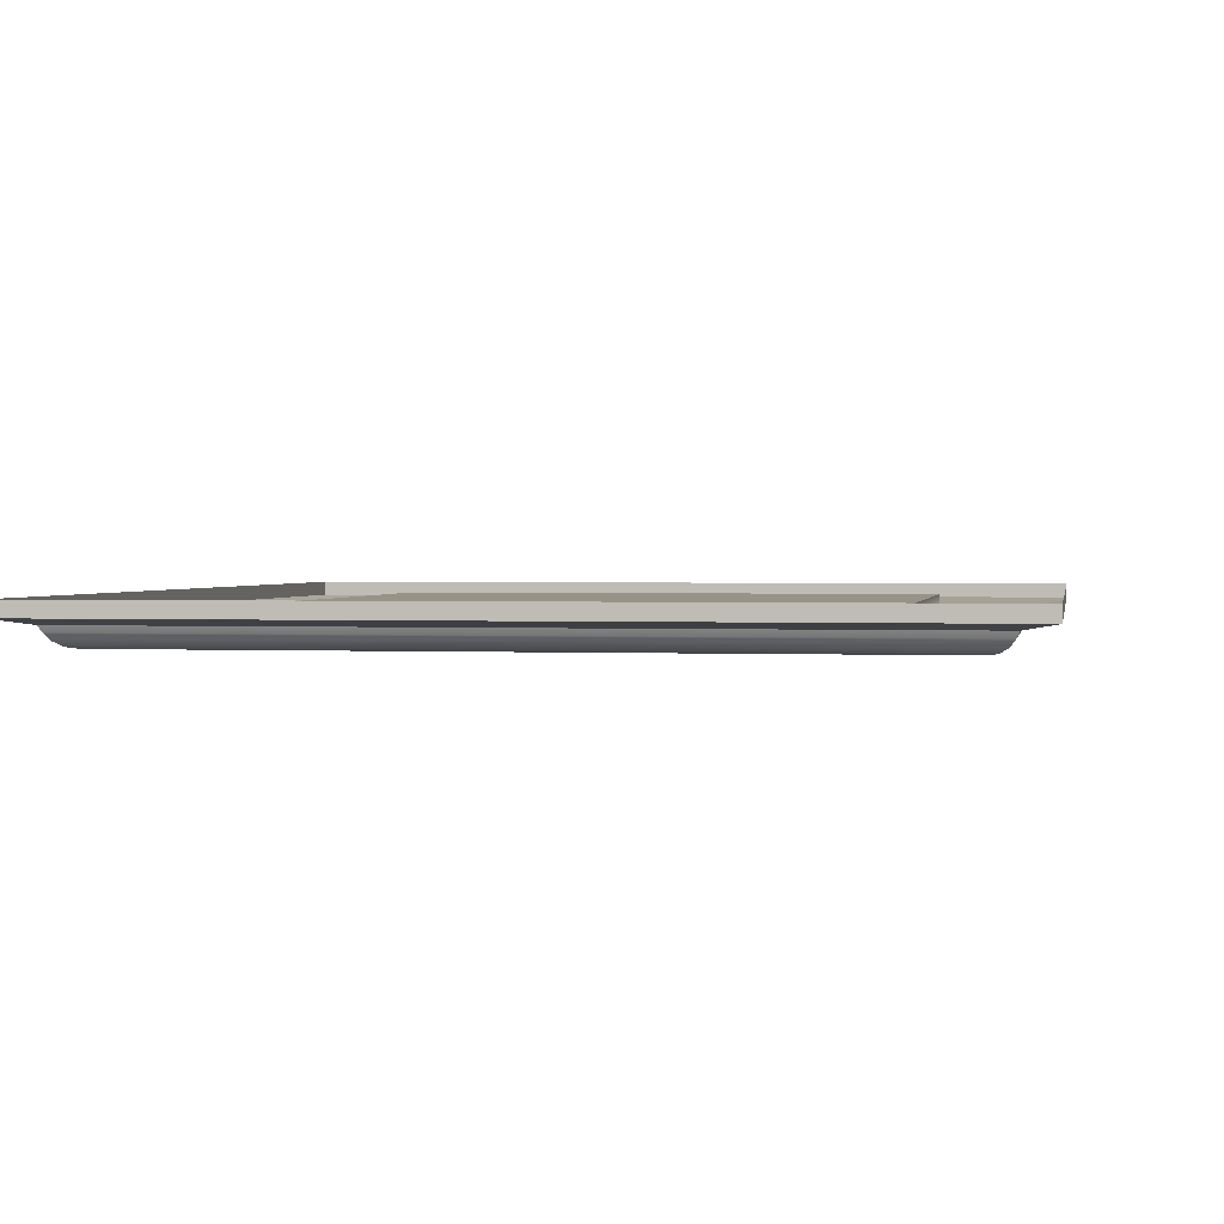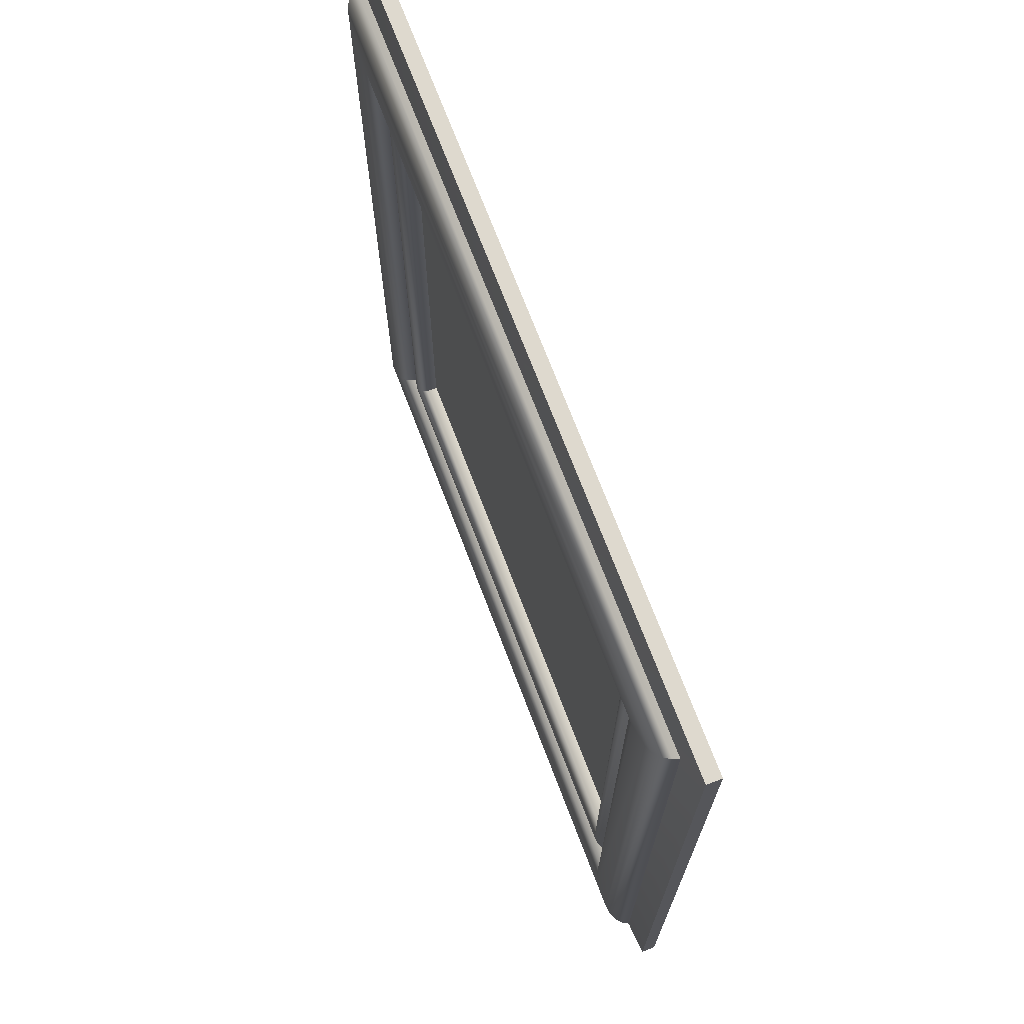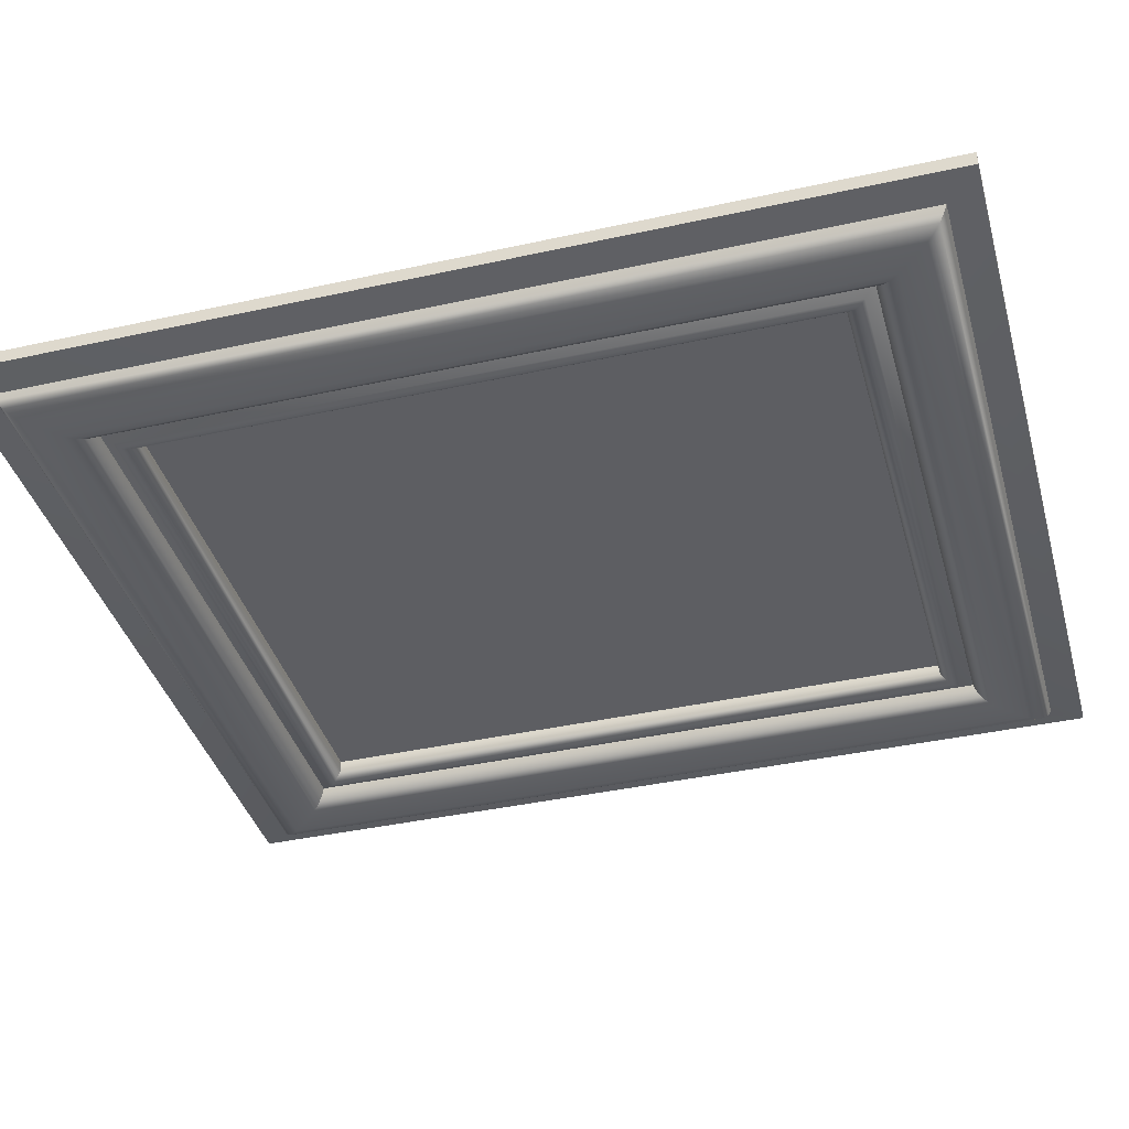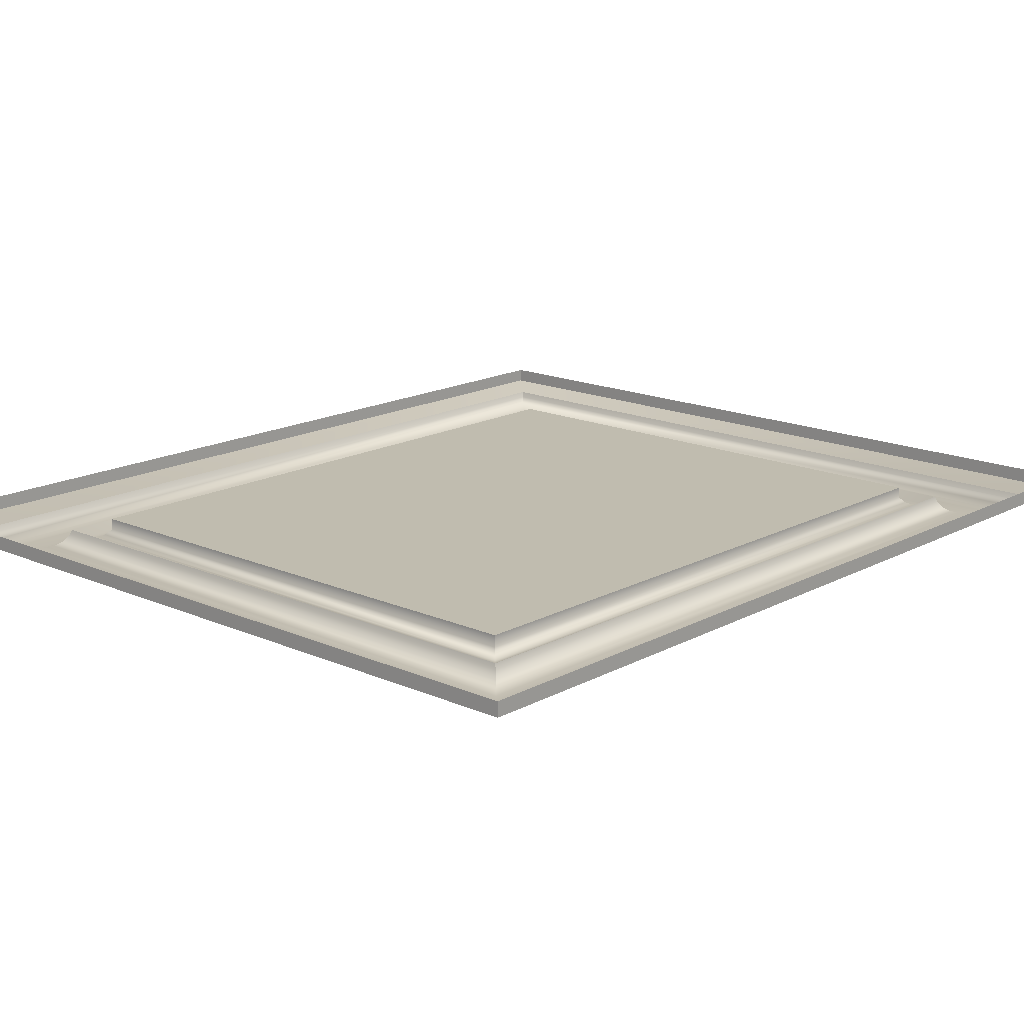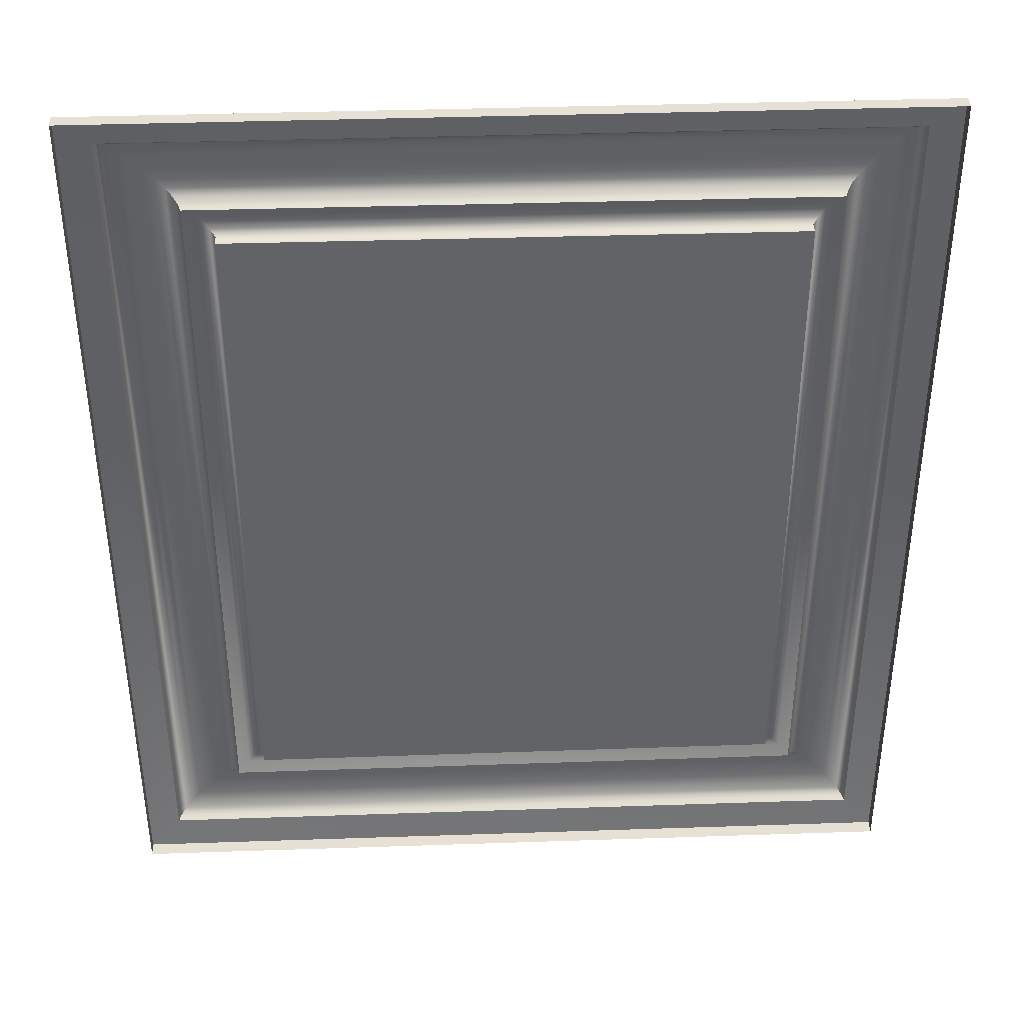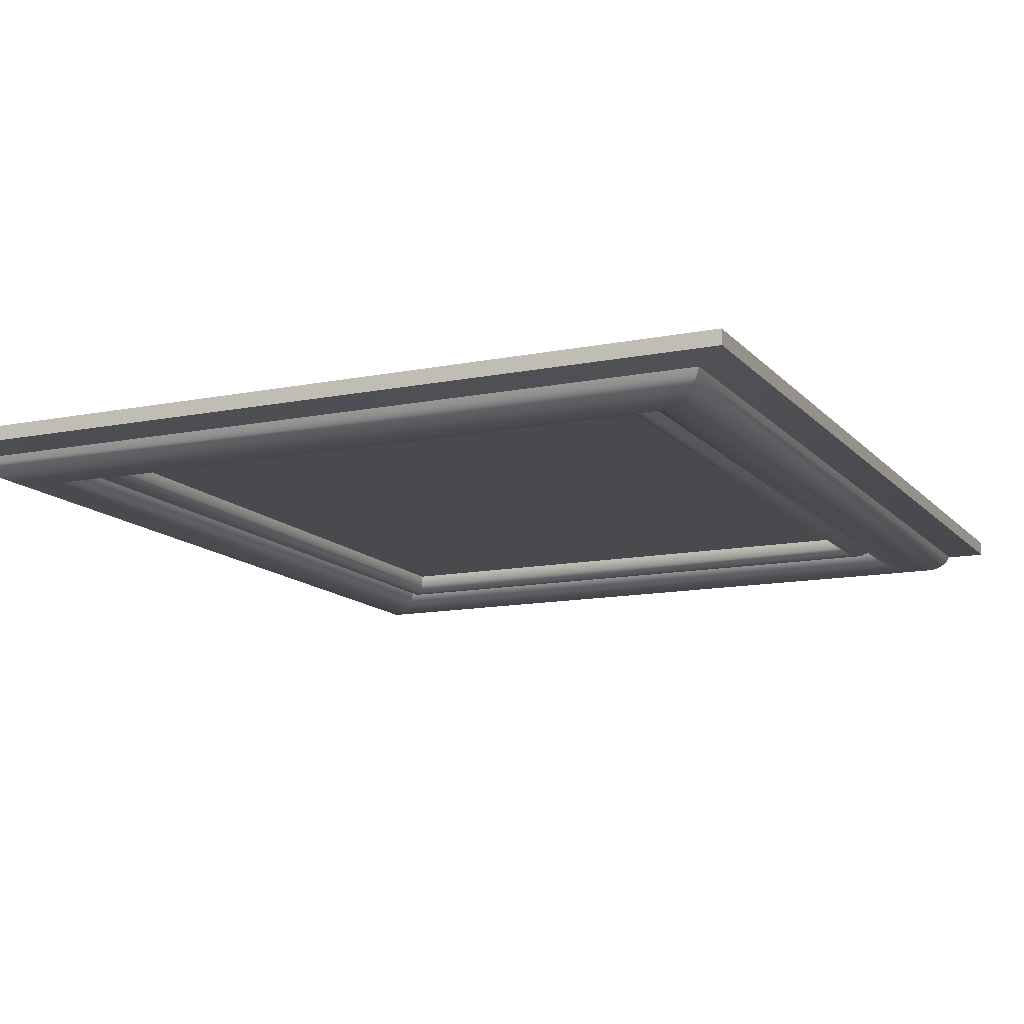
<metadata>
{"format":"obj","ext":"obj","renderer":"f3d","projection":"perspective","resolution":1024,"background":"white","views":[{"elev":1.5,"azim":10.0,"up":"+Z"},{"elev":71.6,"azim":-110.9,"up":"+Y"},{"elev":-39.2,"azim":-74.5,"up":"+Z"},{"elev":16.3,"azim":42.2,"up":"+Z"},{"elev":39.2,"azim":-2.4,"up":"+Y"},{"elev":-12.9,"azim":-155.2,"up":"+Z"}]}
</metadata>
<code>
o Portrait_of_Young_Woman
v 0.9776 -1.129 -0.03547
v -0.9728 -1.131 -0.03547
v -0.9745 1.108 -0.03547
v 0.9776 1.108 -0.03547
v 0.6704 -0.8042 -0.04987
v 0.6729 0.7899 -0.04987
v -0.6528 0.7923 -0.04987
v -0.6504 -0.8083 -0.04987
v 0.6704 -0.8042 -0.02225
v 0.6729 0.7899 -0.02225
v -0.6528 0.7923 -0.02225
v -0.6504 -0.8083 -0.02225
v 0.9059 1.033 -0.04987
v -0.8989 1.034 -0.04987
v -0.897 -1.055 -0.04987
v 0.9053 -1.053 -0.04987
v 0.7407 0.8608 -0.04987
v -0.7244 0.8626 -0.04987
v -0.7221 -0.8801 -0.04987
v 0.7388 -0.8766 -0.04987
v 0.7149 0.8339 -0.0668
v 0.6858 0.8035 -0.0634
v 0.7052 0.8237 -0.07017
v 0.6945 0.8126 -0.06892
v -0.6973 0.836 -0.06674
v -0.6664 0.8057 -0.06333
v -0.687 0.8259 -0.07013
v -0.6757 0.8148 -0.06888
v -0.6949 -0.8529 -0.06678
v -0.6641 -0.822 -0.06338
v -0.6846 -0.8426 -0.07015
v -0.6733 -0.8313 -0.06891
v 0.6835 -0.8181 -0.06346
v 0.7127 -0.849 -0.06688
v 0.6923 -0.8274 -0.06896
v 0.703 -0.8387 -0.07021
v 0.9776 -1.129 -0.000852
v -0.9728 -1.131 -0.000852
v -0.9745 1.108 -0.000853
v 0.9776 1.108 -0.000853
v 0.8508 0.9758 -0.09584
v 0.8996 1.027 -0.06372
v 0.8698 0.9957 -0.09153
v 0.8877 1.014 -0.07978
v -0.8405 0.9766 -0.09584
v -0.8922 1.027 -0.06368
v -0.8607 0.9965 -0.09153
v -0.8796 1.015 -0.07976
v -0.8387 -0.9968 -0.09584
v -0.8903 -1.049 -0.0637
v -0.8588 -1.017 -0.09153
v -0.8777 -1.036 -0.07977
v 0.899 -1.046 -0.06376
v 0.8501 -0.9945 -0.09584
v 0.887 -1.034 -0.0798
v 0.8691 -1.015 -0.09154
v 0.7911 0.9135 -0.09584
v 0.7451 0.8654 -0.06249
v 0.7725 0.894 -0.09137
v 0.7556 0.8764 -0.07916
v -0.778 0.9152 -0.09584
v -0.7291 0.8673 -0.06246
v -0.7581 0.8958 -0.09136
v -0.7402 0.8782 -0.07915
v -0.7756 -0.9337 -0.09584
v -0.7269 -0.8849 -0.06248
v -0.7558 -0.9139 -0.09137
v -0.738 -0.896 -0.07916
v 0.7433 -0.8814 -0.06253
v 0.7893 -0.9301 -0.09584
v 0.7538 -0.8926 -0.07918
v 0.7707 -0.9104 -0.09137
f 29 18 25
f 9 11 10
f 7 12 8
f 14 4 13
f 5 10 6
f 8 9 5
f 6 11 7
f 54 65 70
f 15 3 14
f 1 15 16
f 65 45 61
f 50 14 46
f 4 16 13
f 22 5 6
f 8 26 7
f 33 8 5
f 19 62 18
f 20 29 34
f 25 17 21
f 7 22 6
f 34 31 36
f 36 32 35
f 35 30 33
f 25 31 29
f 27 32 31
f 28 30 32
f 21 27 25
f 23 28 27
f 24 26 28
f 33 24 35
f 35 23 36
f 36 21 34
f 17 34 21
f 61 41 57
f 41 70 57
f 16 50 53
f 18 58 17
f 69 19 20
f 58 20 17
f 46 13 42
f 2 39 3
f 3 40 4
f 1 38 2
f 4 37 1
f 54 43 56
f 56 44 55
f 55 42 53
f 42 48 46
f 44 47 48
f 43 45 47
f 46 52 50
f 48 51 52
f 47 49 51
f 53 52 55
f 55 51 56
f 56 49 54
f 70 67 72
f 72 68 71
f 71 66 69
f 61 67 65
f 63 68 67
f 64 66 68
f 57 63 61
f 59 64 63
f 60 62 64
f 69 60 71
f 71 59 72
f 72 57 70
f 13 53 42
f 29 19 18
f 9 12 11
f 7 11 12
f 14 3 4
f 5 9 10
f 8 12 9
f 6 10 11
f 54 49 65
f 15 2 3
f 1 2 15
f 65 49 45
f 50 15 14
f 4 1 16
f 22 33 5
f 8 30 26
f 33 30 8
f 19 66 62
f 20 19 29
f 25 18 17
f 7 26 22
f 34 29 31
f 36 31 32
f 35 32 30
f 25 27 31
f 27 28 32
f 28 26 30
f 21 23 27
f 23 24 28
f 24 22 26
f 33 22 24
f 35 24 23
f 36 23 21
f 17 20 34
f 61 45 41
f 41 54 70
f 16 15 50
f 18 62 58
f 69 66 19
f 58 69 20
f 46 14 13
f 2 38 39
f 3 39 40
f 1 37 38
f 4 40 37
f 54 41 43
f 56 43 44
f 55 44 42
f 42 44 48
f 44 43 47
f 43 41 45
f 46 48 52
f 48 47 51
f 47 45 49
f 53 50 52
f 55 52 51
f 56 51 49
f 70 65 67
f 72 67 68
f 71 68 66
f 61 63 67
f 63 64 68
f 64 62 66
f 57 59 63
f 59 60 64
f 60 58 62
f 69 58 60
f 71 60 59
f 72 59 57
f 13 16 53

</code>
